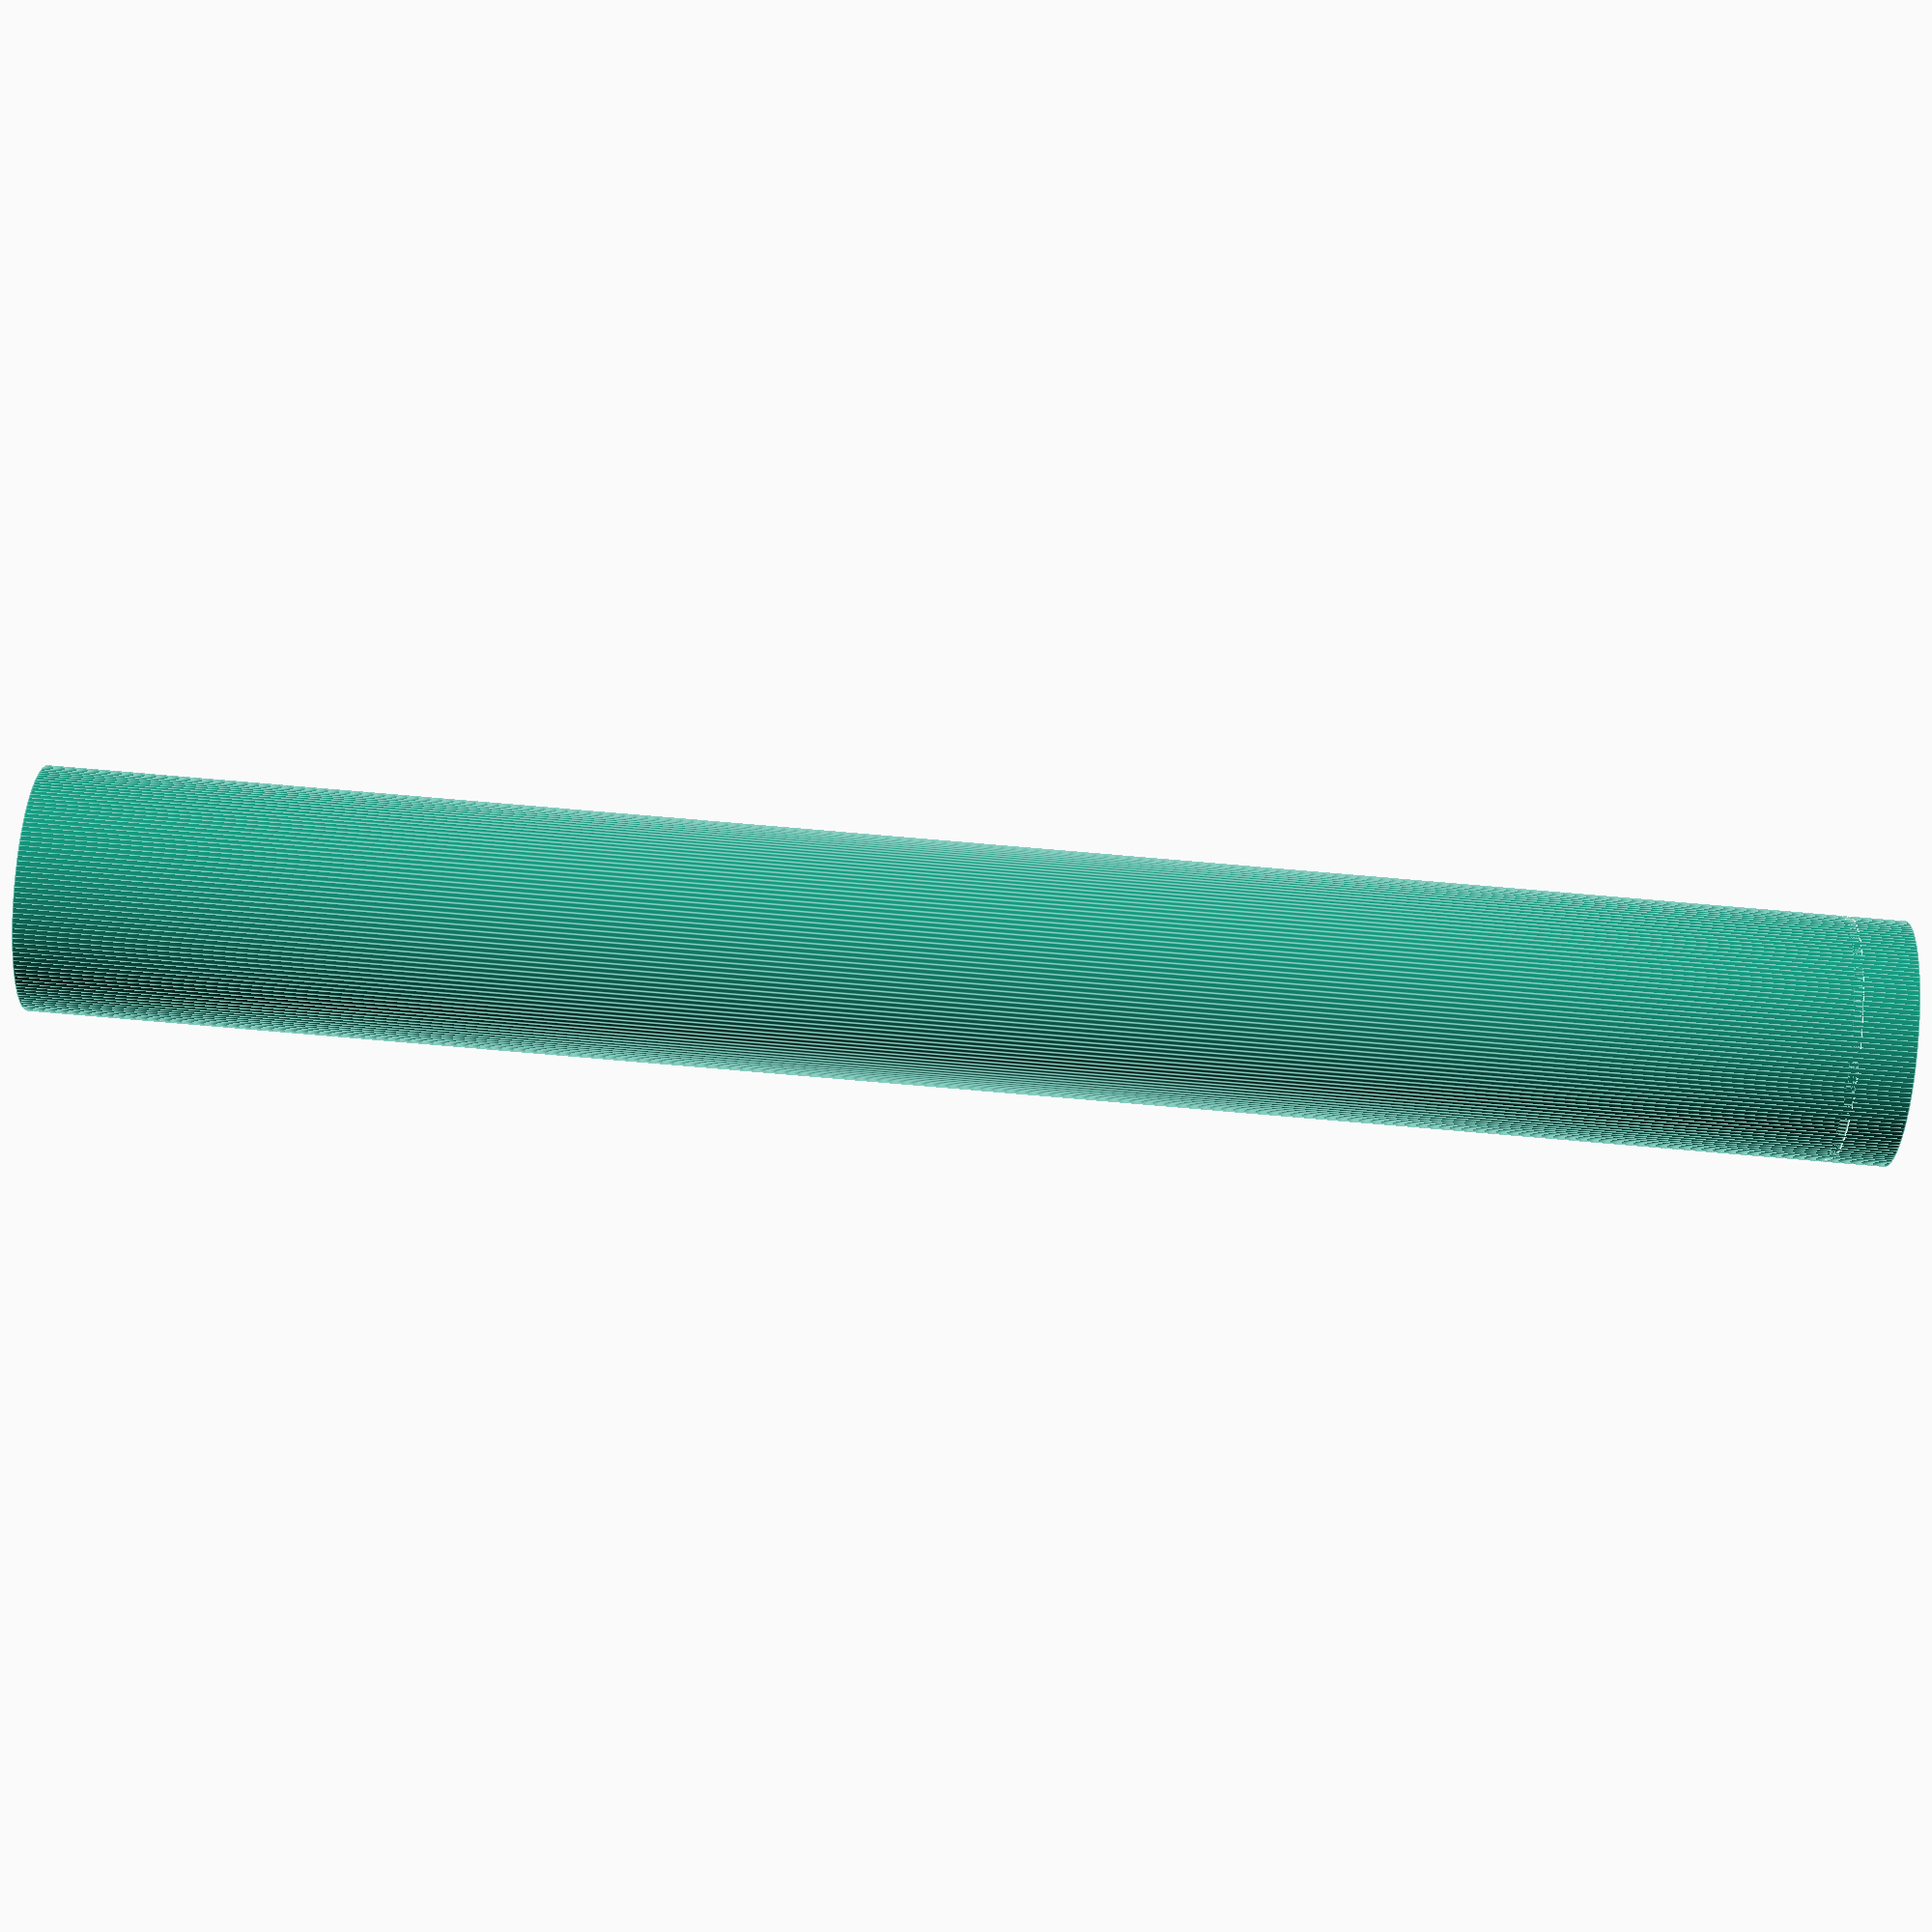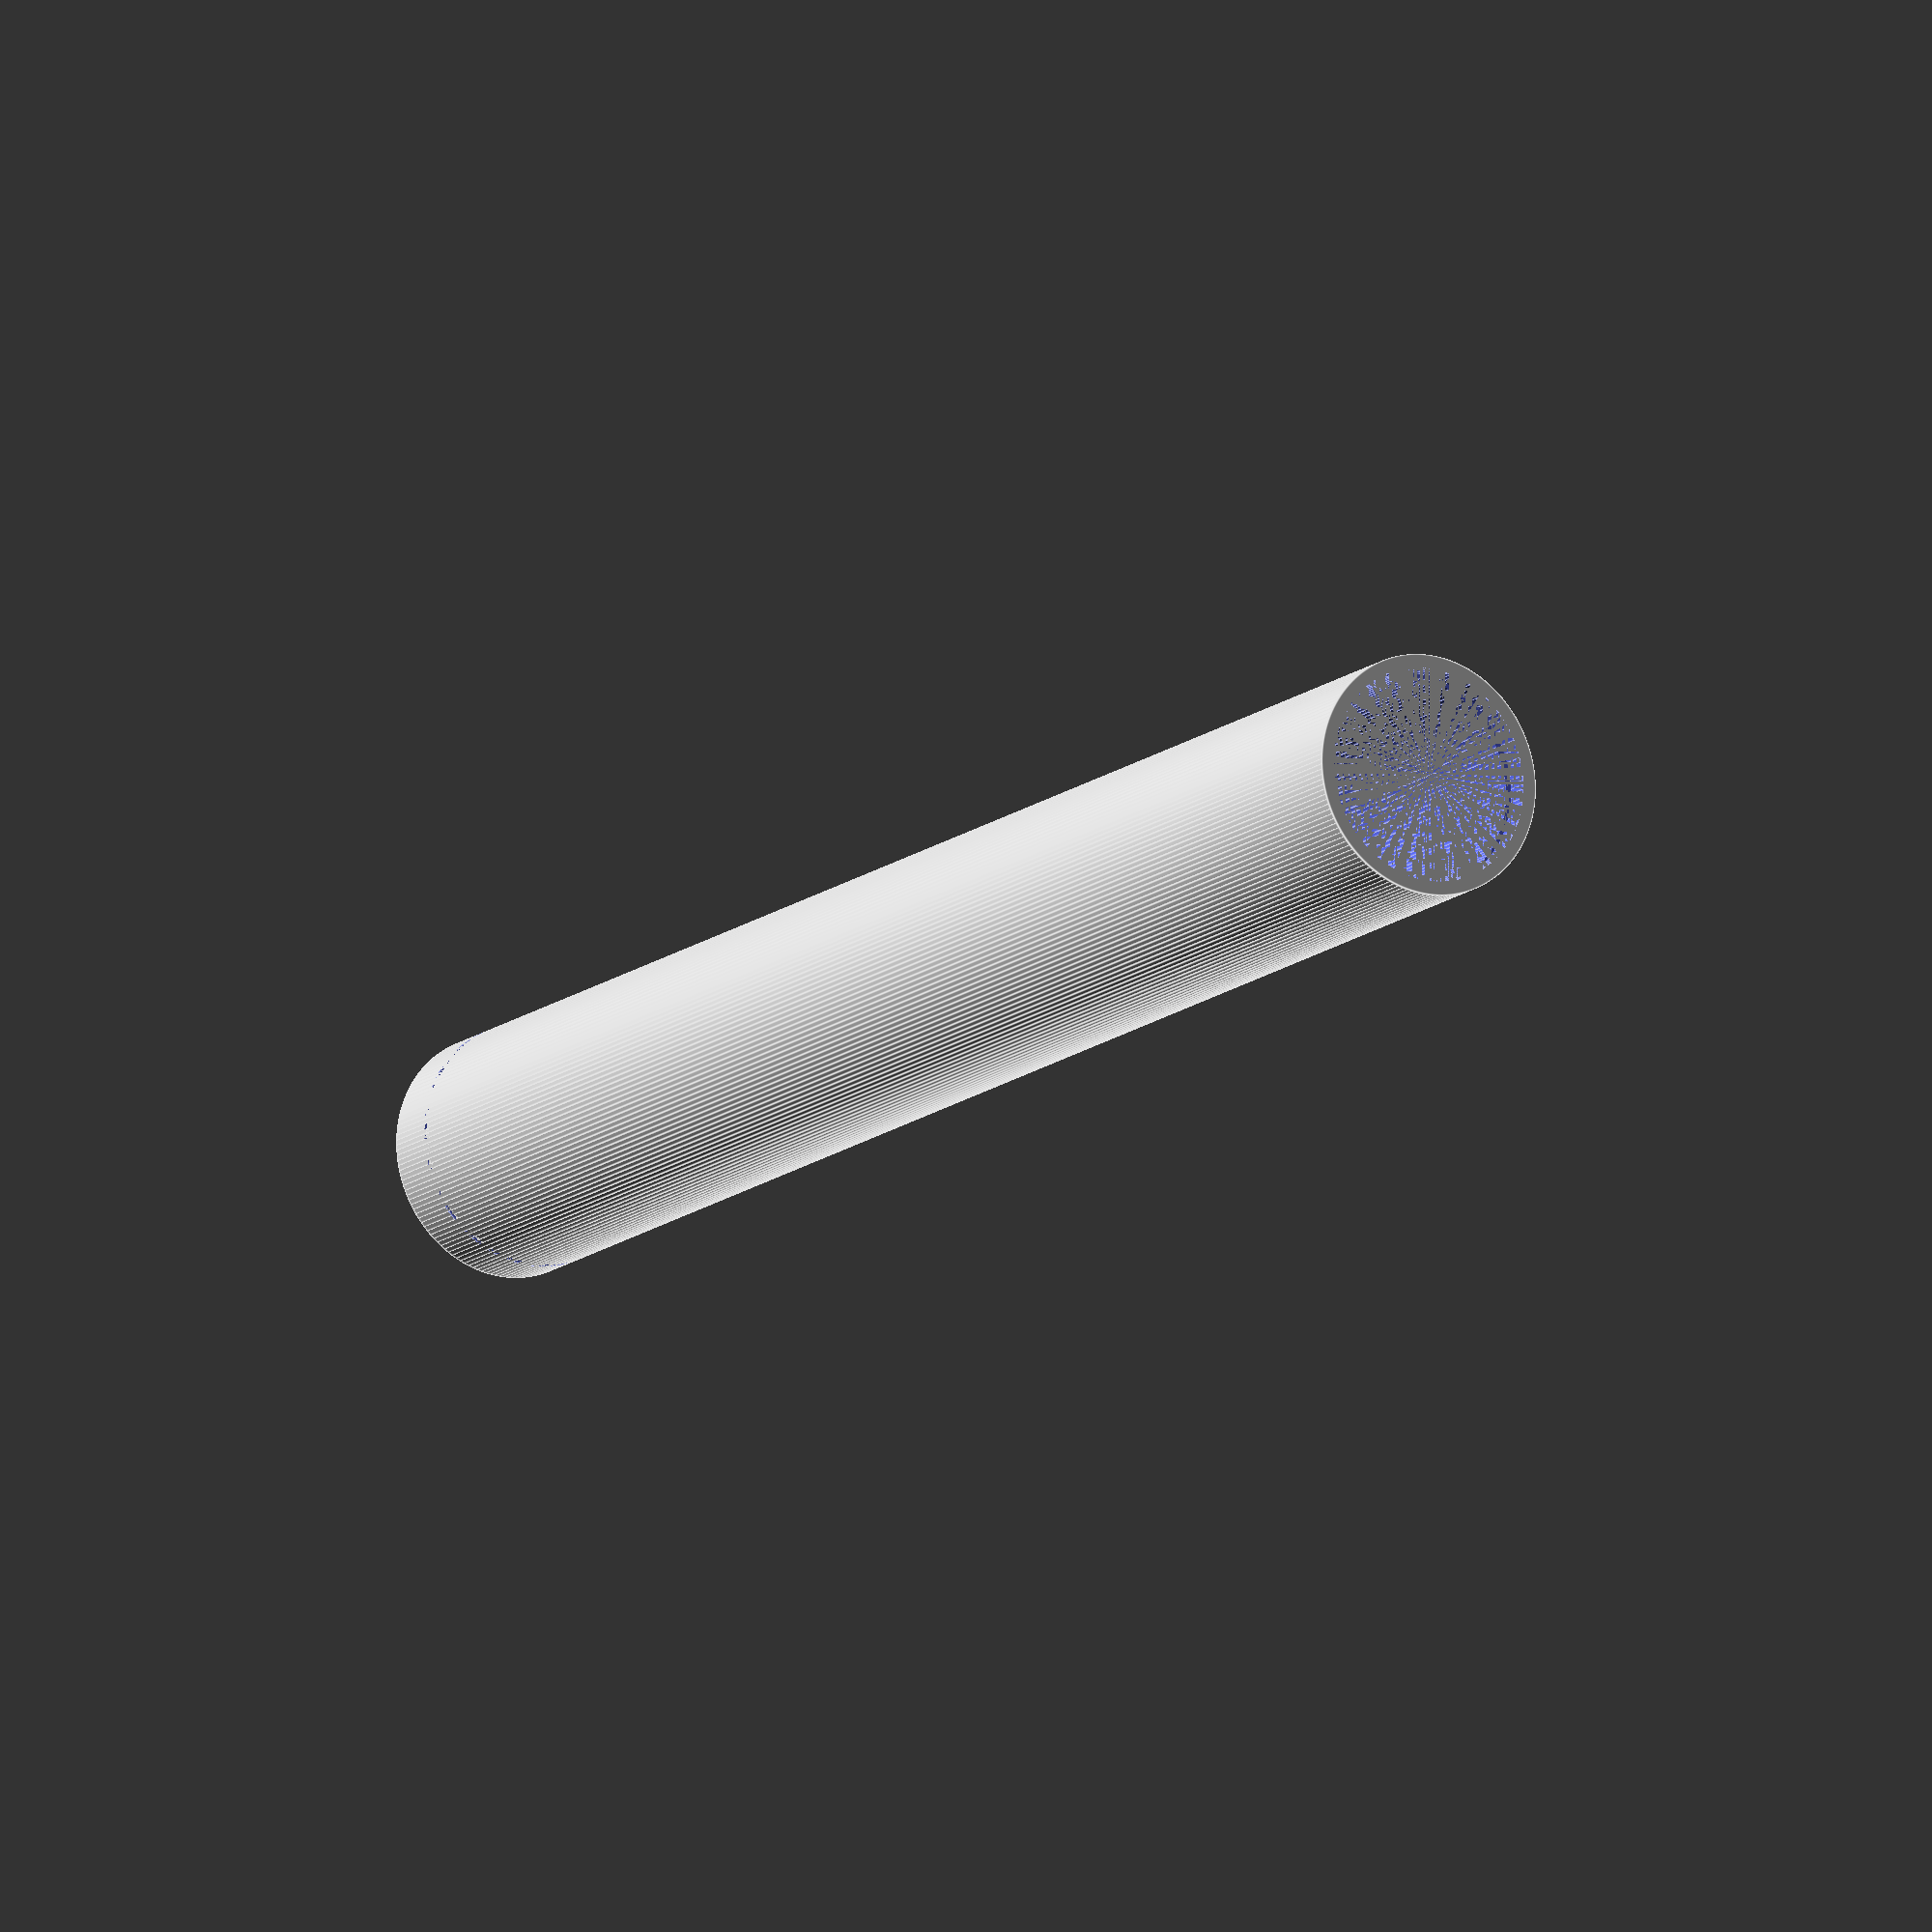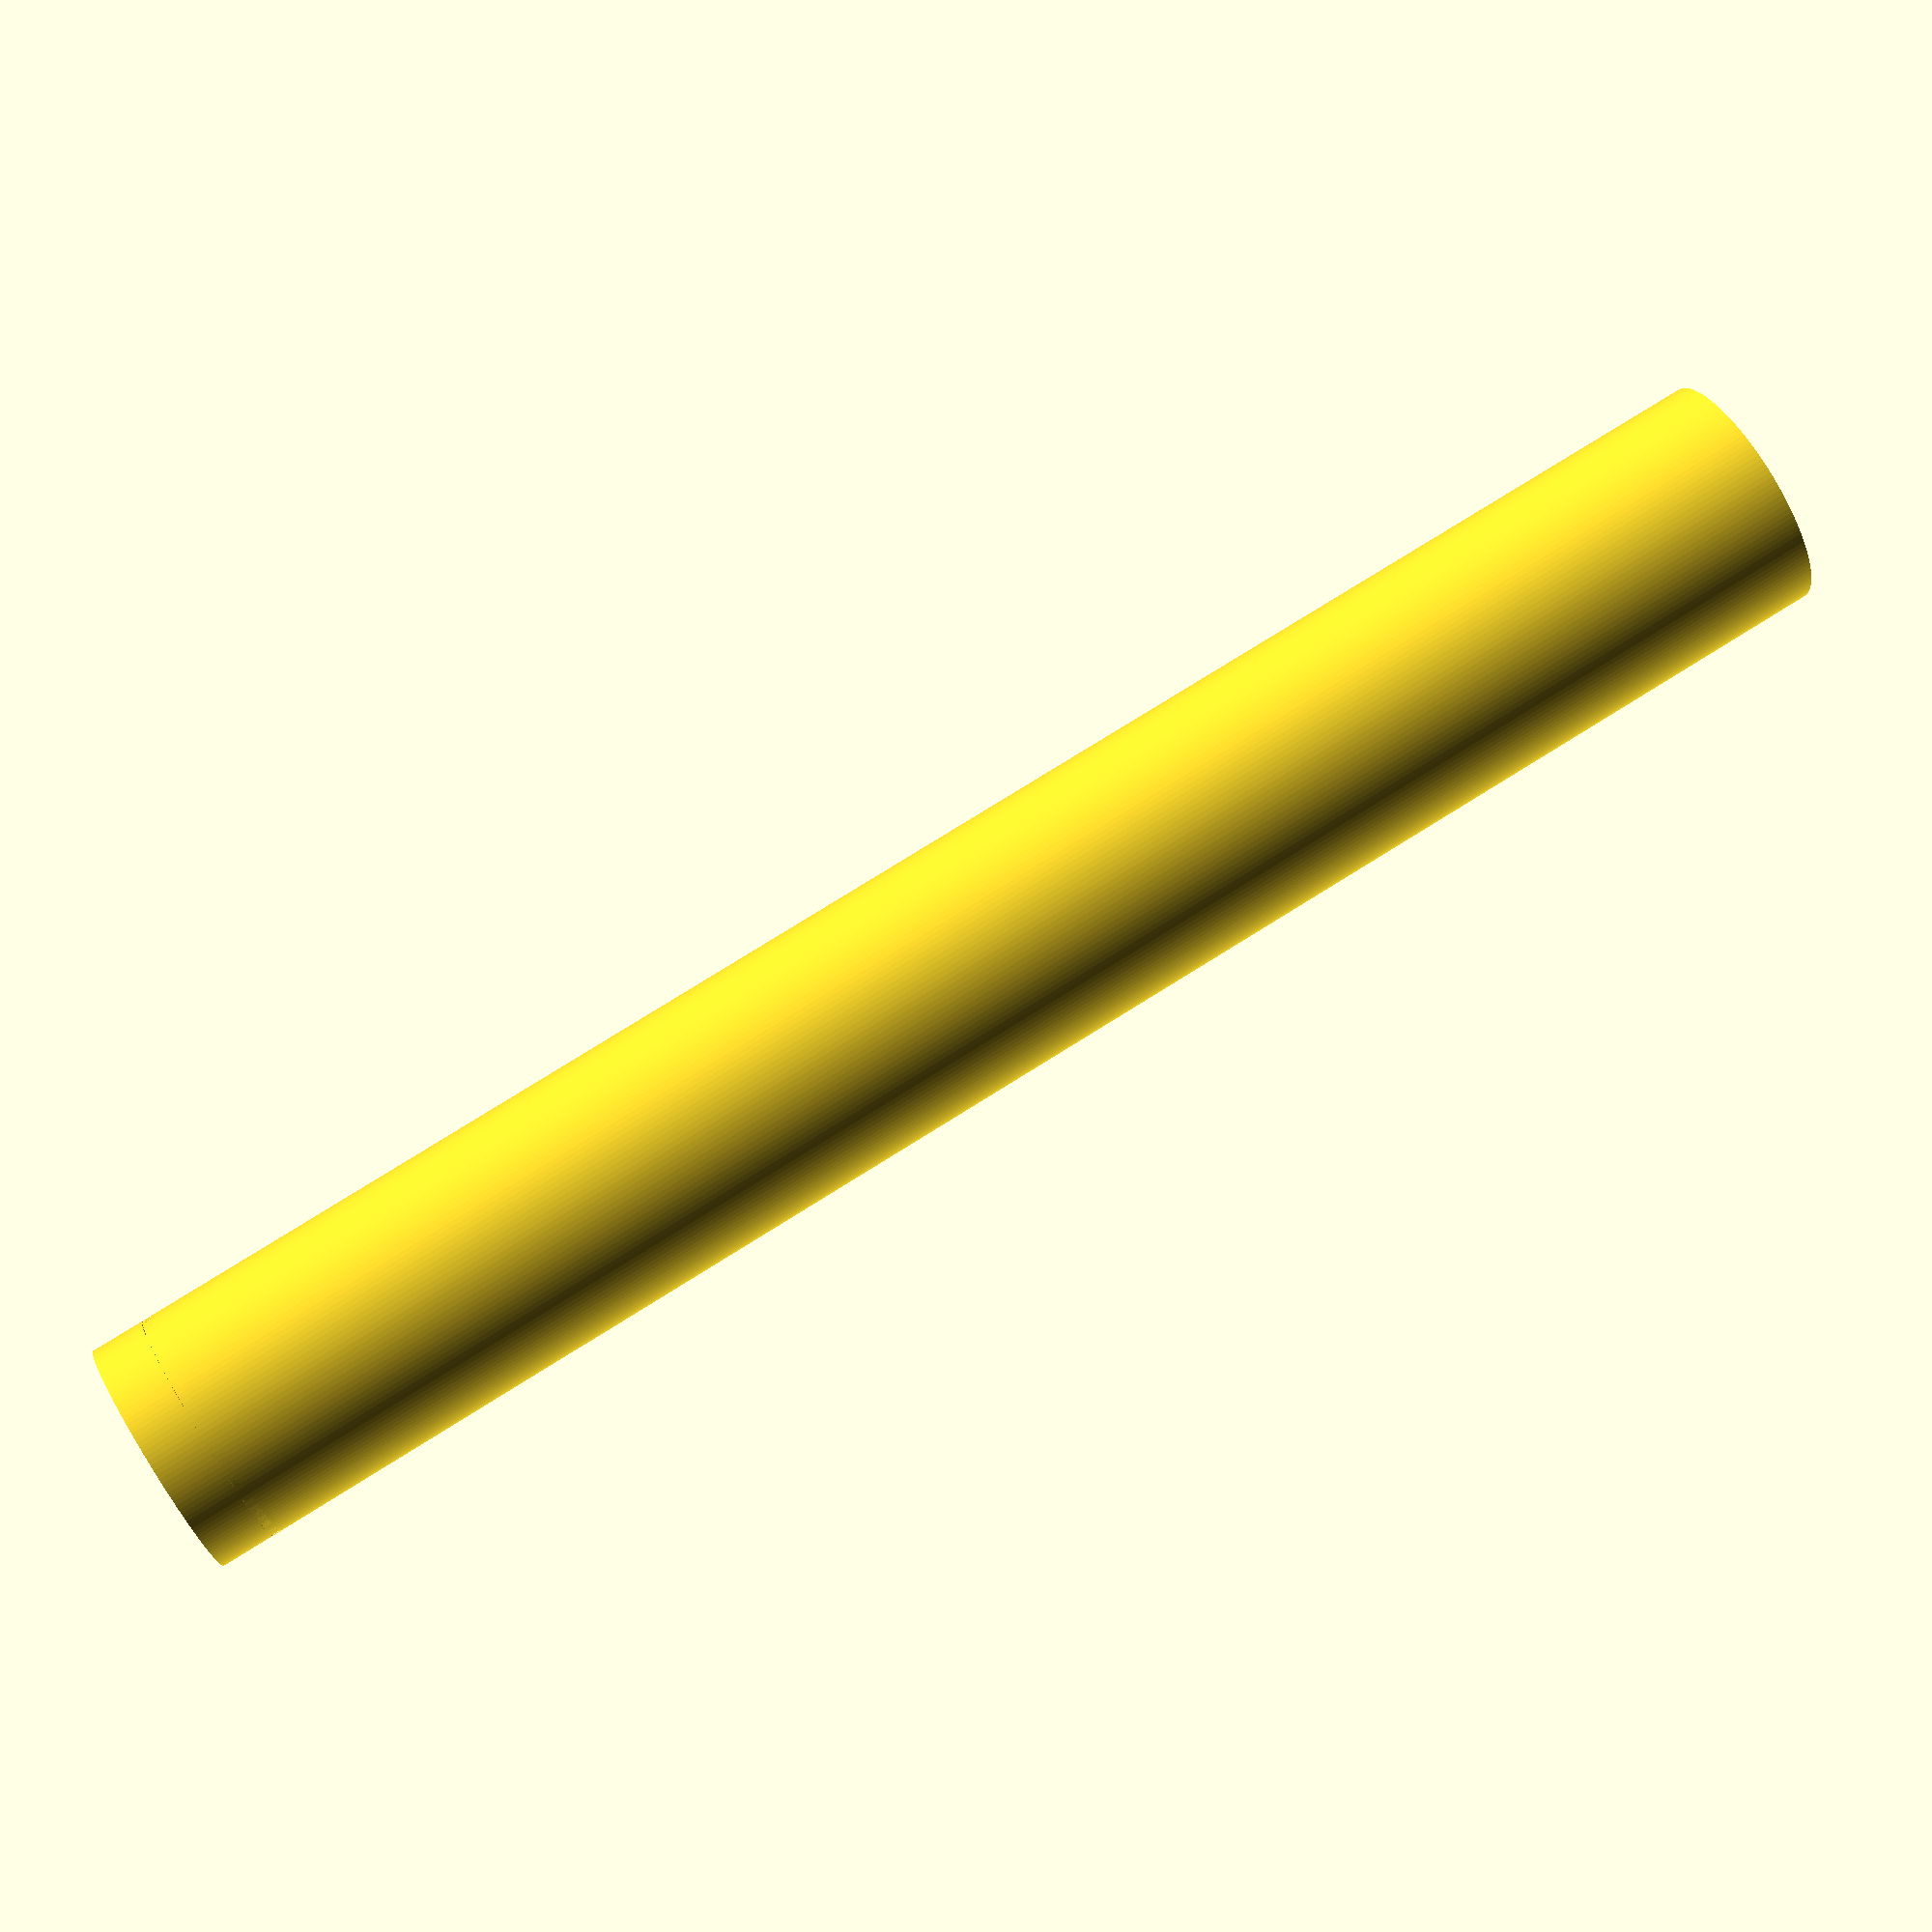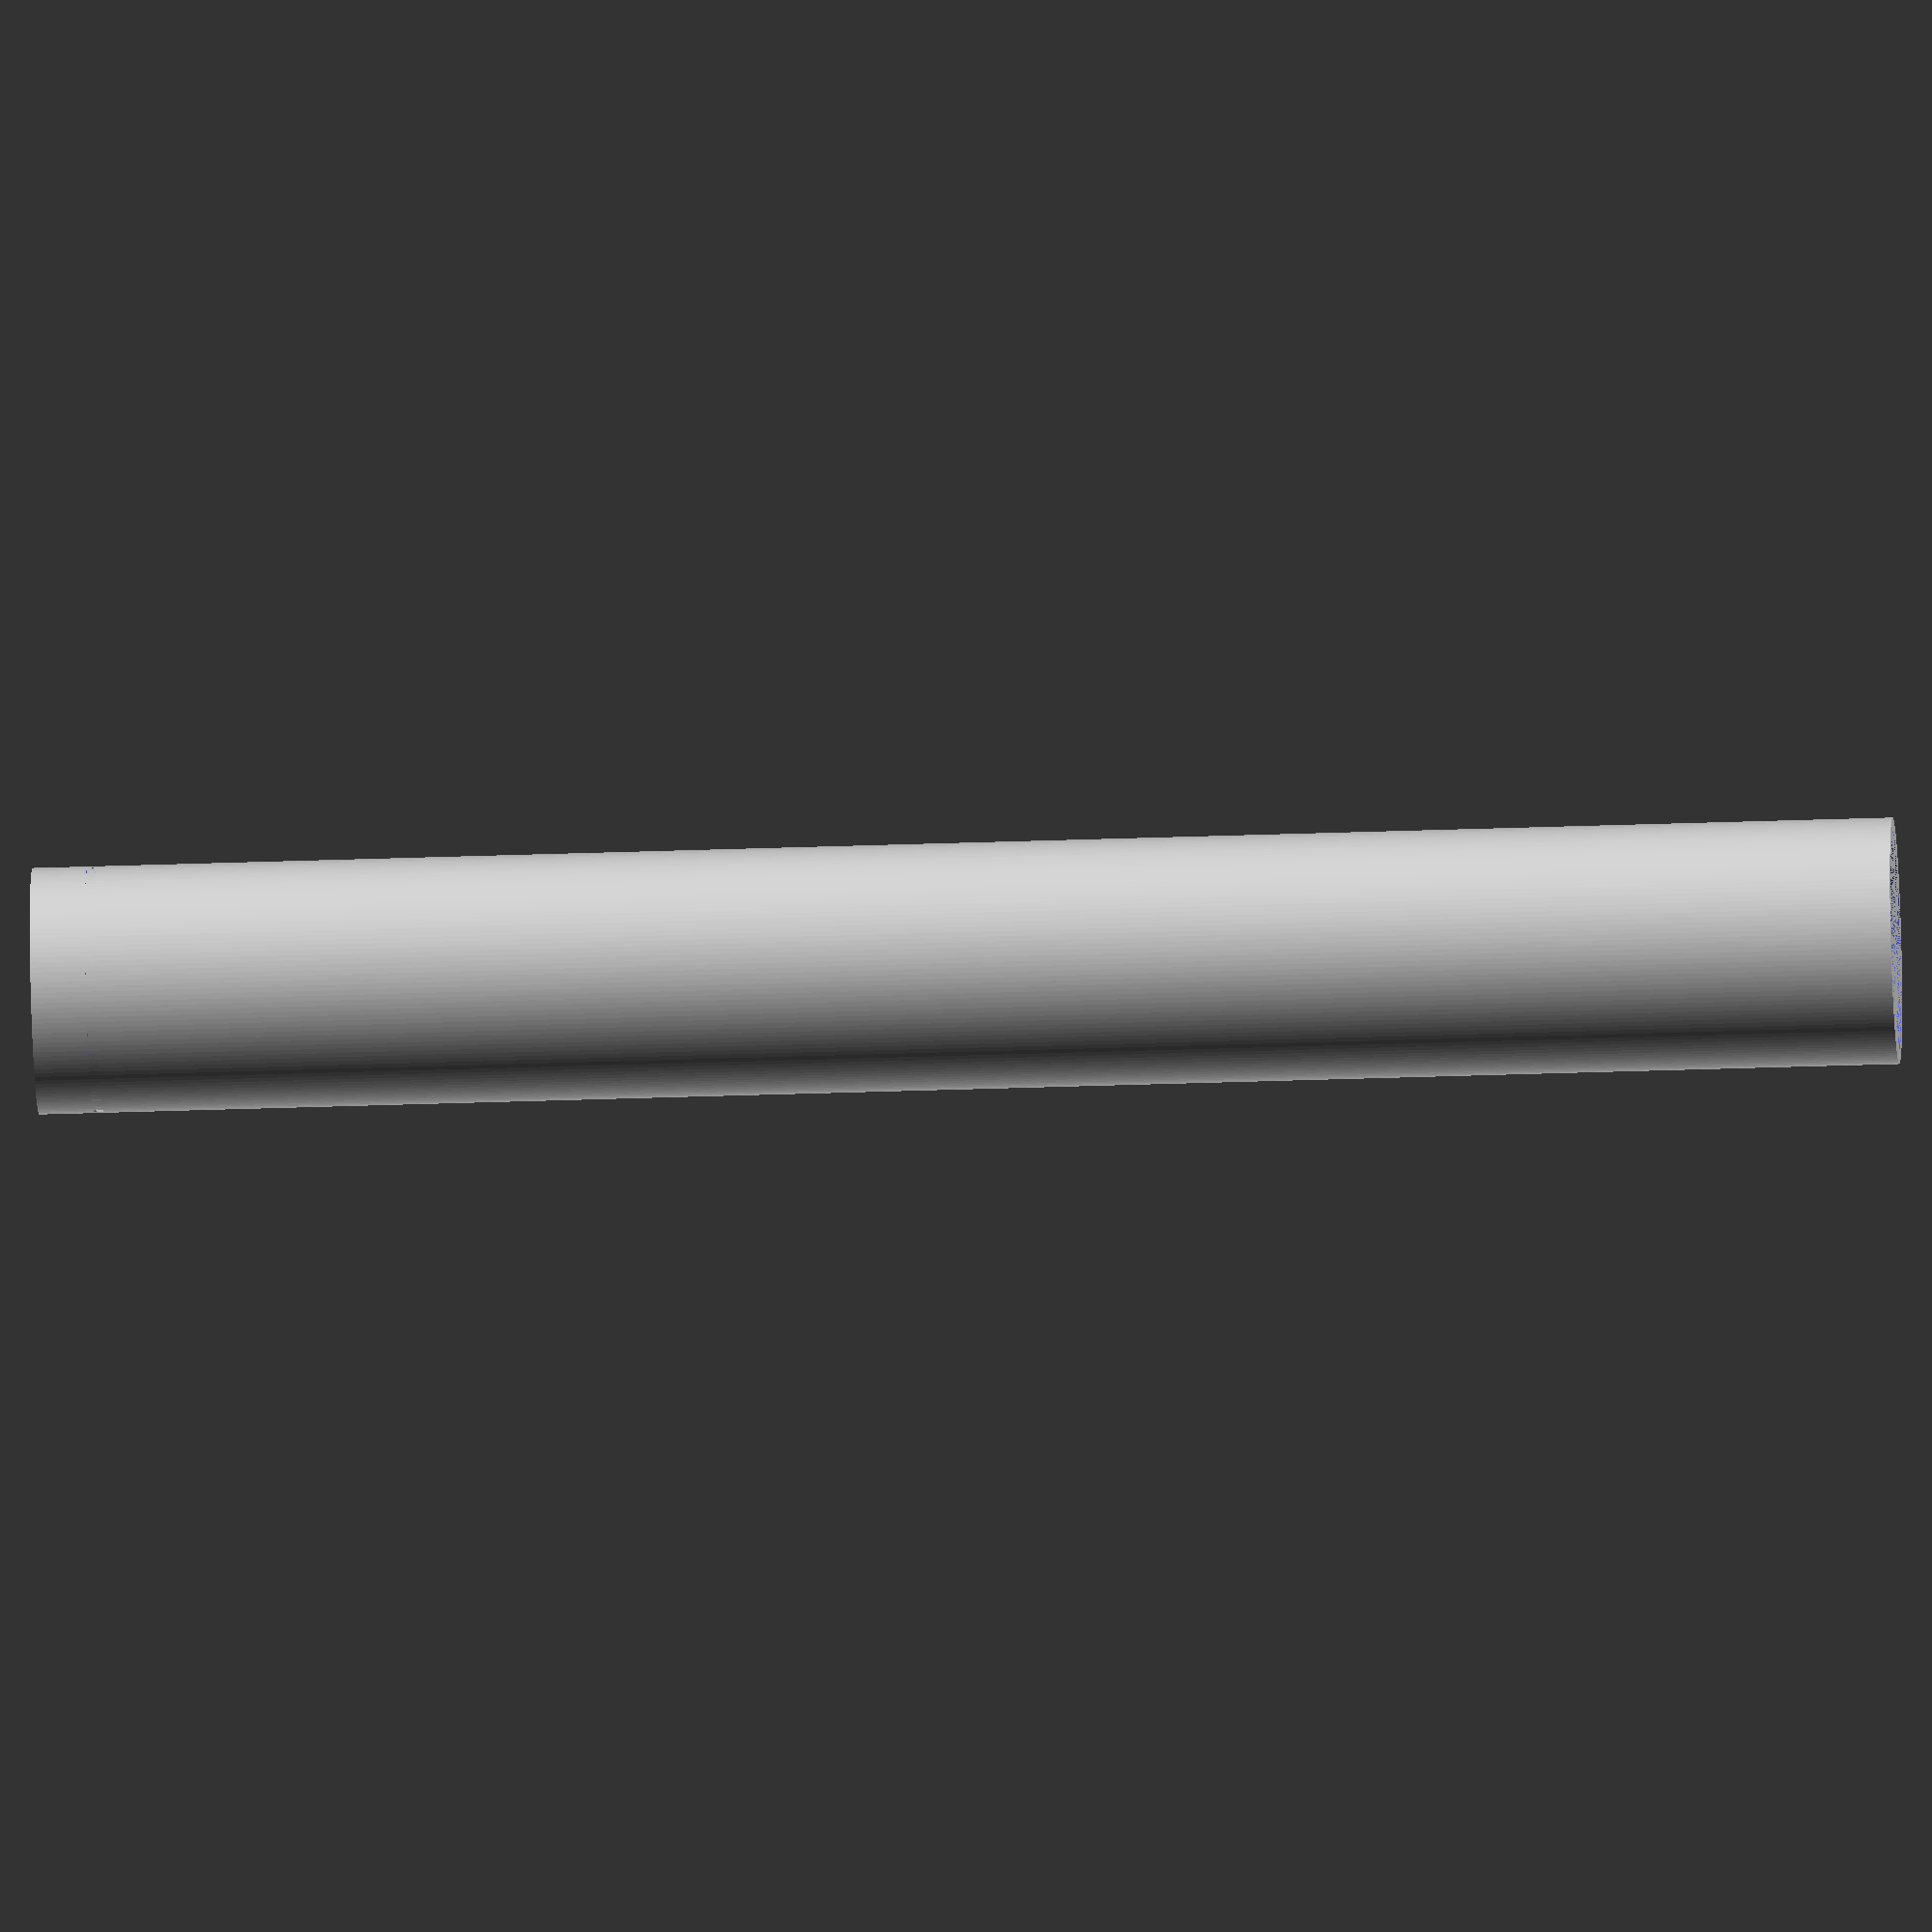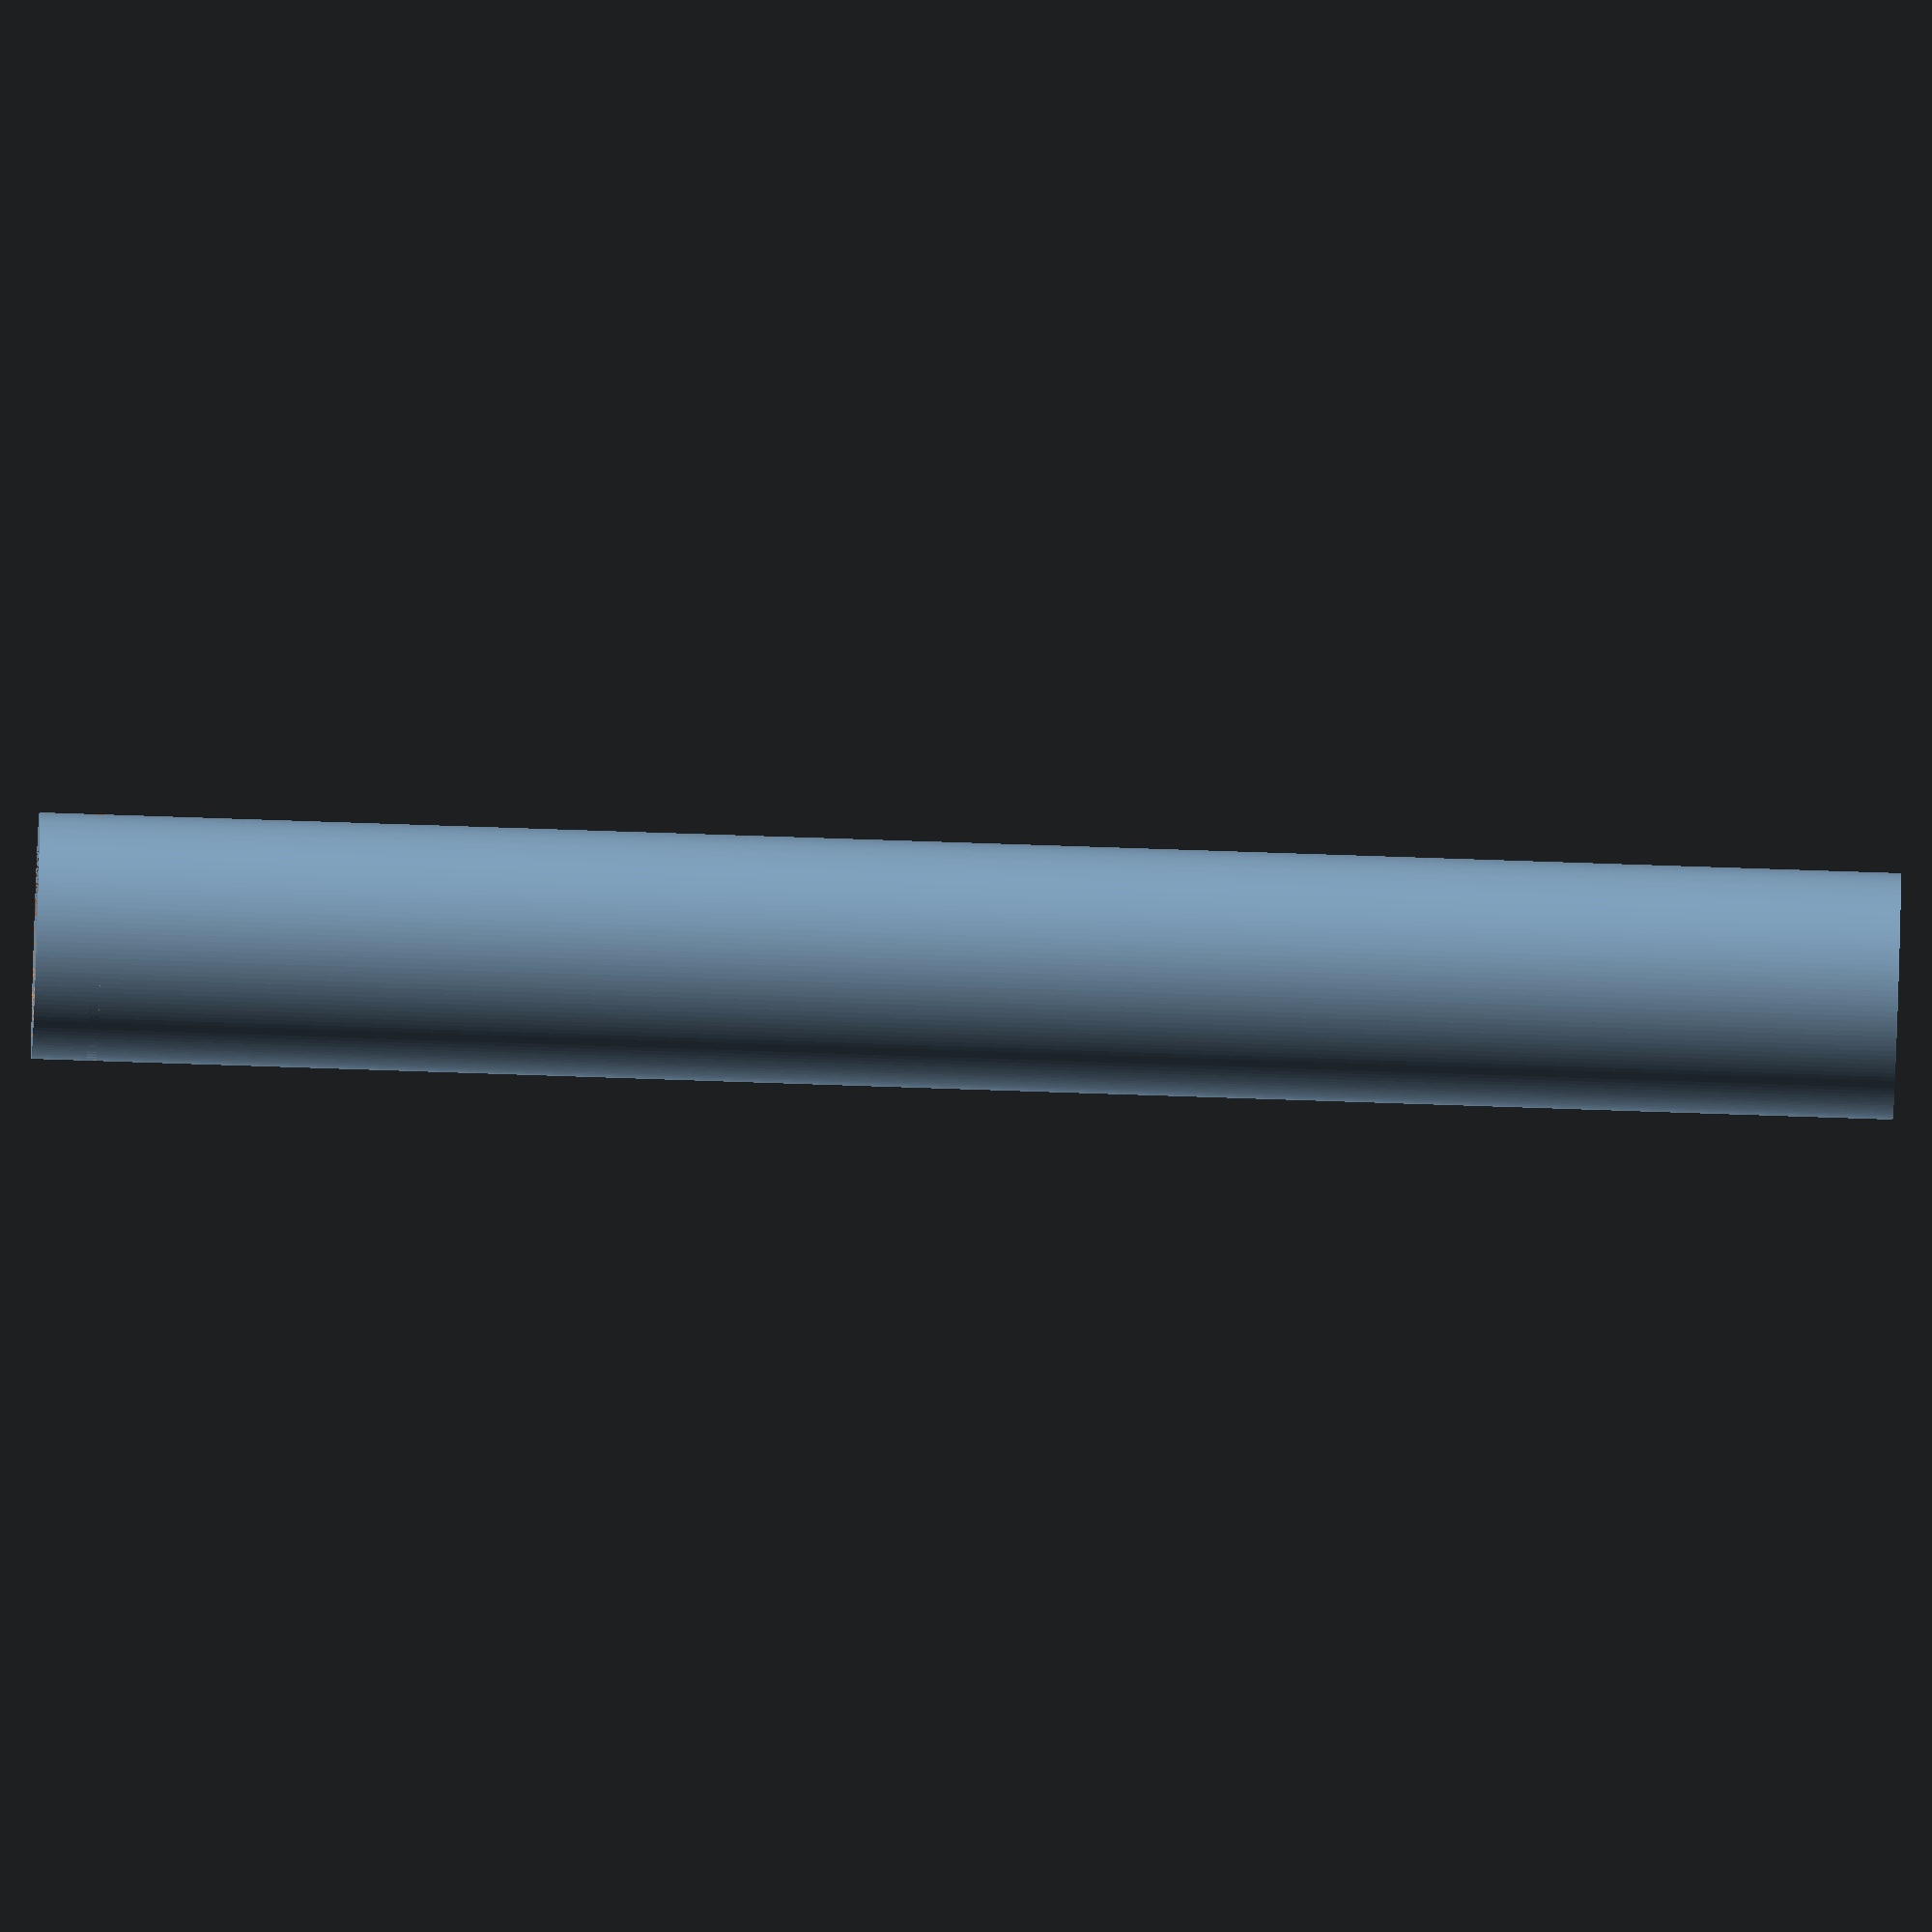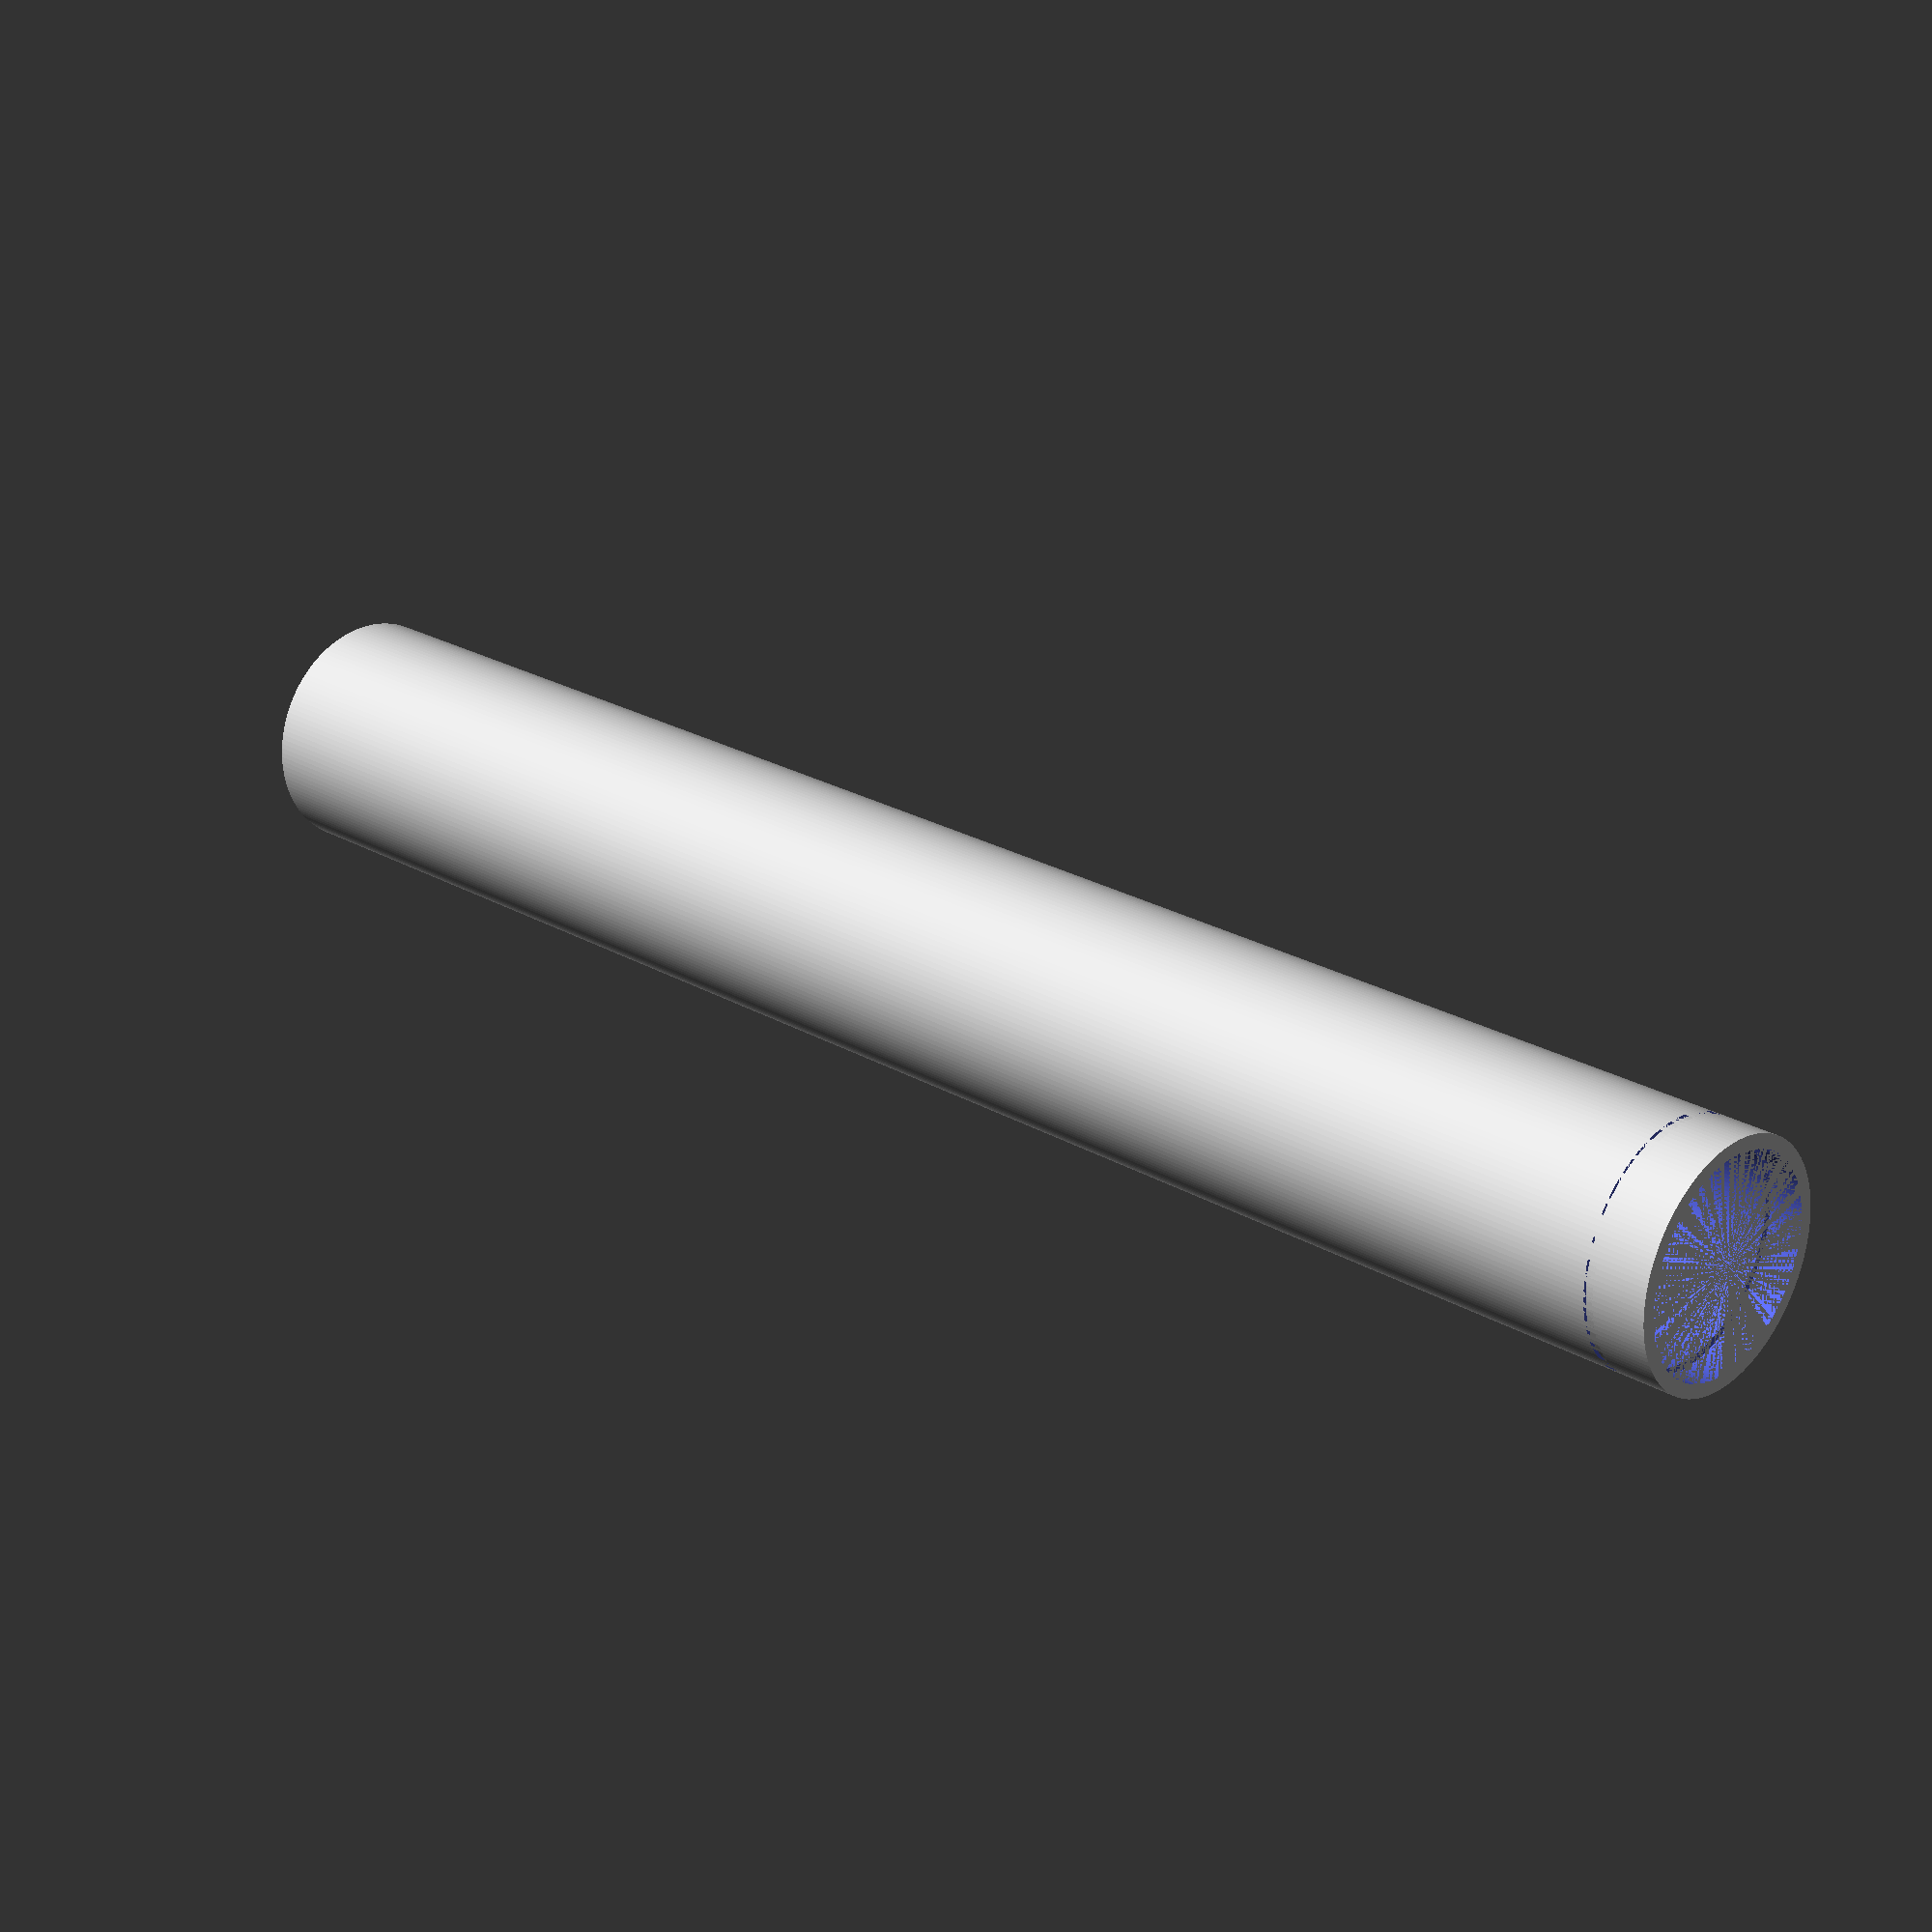
<openscad>
/*

Description: As it looks like Trucore hardware is no longer available, this is an attempt to model the truCore motors so that rocketers can get spare parts with help from a machinist
Author: Boris du Reau
Date: 11/06/2018
motor type: 4 grains 38 mm
part: casing

*/
casing_outside_diameter=38;
casing_inside_diameter=33.7;
casing_lenght=287;
casing_retainer_height=10;
$fn= 150;
difference() {
    difference () {
        //tube
        cylinder (r=casing_outside_diameter/2, h = casing_lenght);
        cylinder(r=casing_inside_diameter/2, h = casing_lenght);
        
        // Circlip for the casing retainer 
        translate([0,0,(casing_lenght -casing_retainer_height )]) 
        difference(){
            cylinder (r=casing_outside_diameter/2, h = 1.5);
            cylinder (r=(casing_outside_diameter-1)/2, h = 1.5);
        }
    }
    // Circlip for the nozzle and forward plug
    translate([0,0,(casing_lenght -6 )]) cylinder(r =(casing_outside_diameter-2)/2, h= 1.5);
    translate([0,0,4 ]) cylinder(r =(casing_outside_diameter-2)/2, h= 1.5);
}
</openscad>
<views>
elev=91.1 azim=340.4 roll=265.2 proj=p view=edges
elev=193.7 azim=210.3 roll=29.8 proj=o view=edges
elev=281.5 azim=156.0 roll=58.1 proj=p view=solid
elev=32.4 azim=215.7 roll=92.9 proj=o view=wireframe
elev=69.3 azim=319.0 roll=88.0 proj=o view=wireframe
elev=155.9 azim=179.1 roll=226.0 proj=p view=wireframe
</views>
